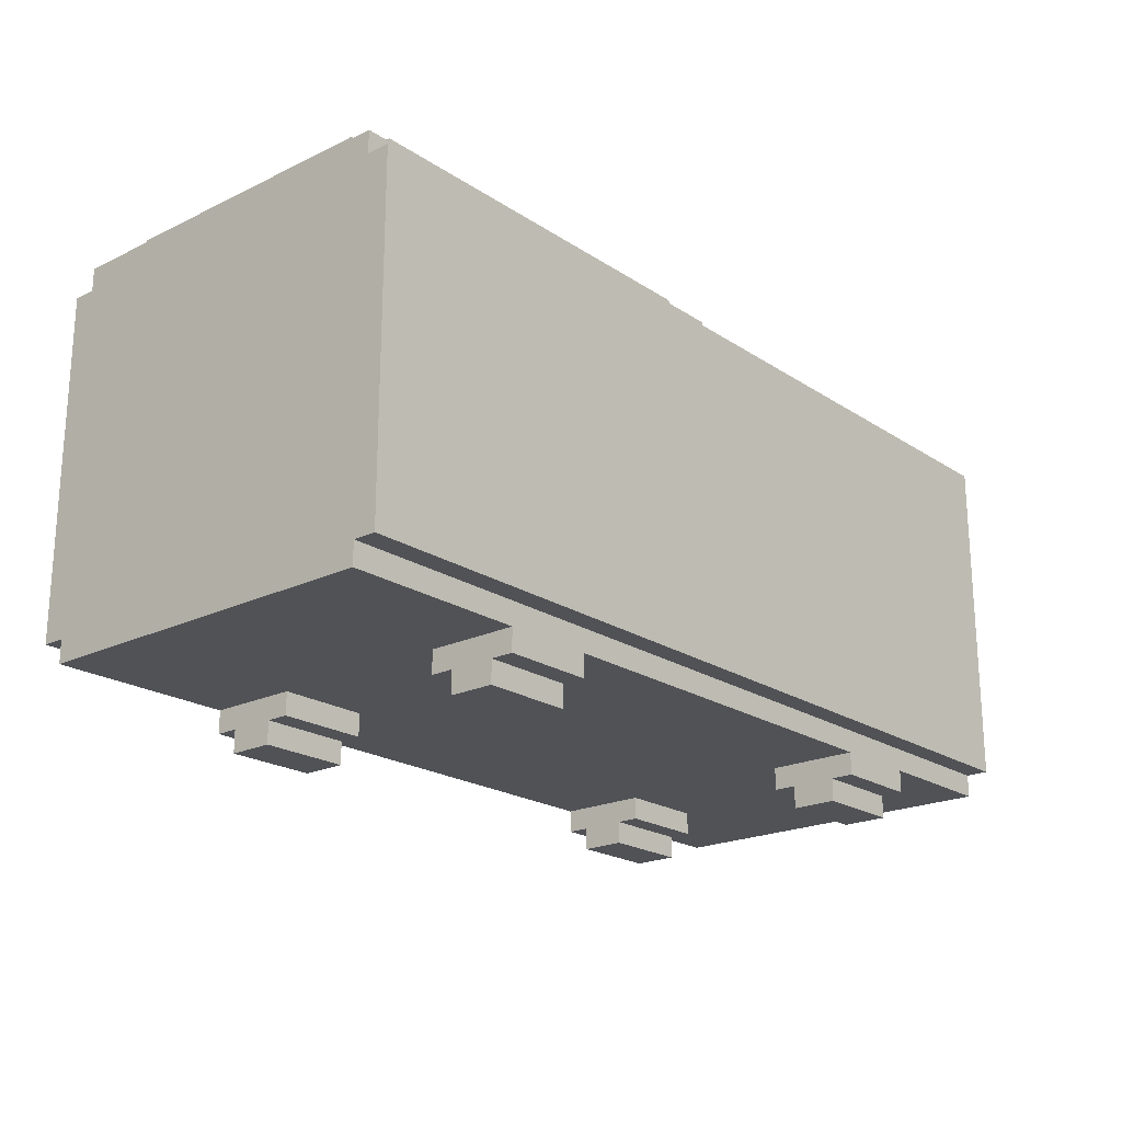
<metadata>
{"format":"obj","ext":"obj","renderer":"f3d","projection":"perspective","resolution":1024,"background":"white","views":[{"elev":-20.9,"azim":130.7,"up":"+Y"}]}
</metadata>
<code>
o
v -2 0.2 0.8
v -2 0.2 -0.8
v -2 0.3 0.9
v -2 0.3 0.8
v -2 0.3 -0.8
v -2 0.3 -0.9
v -2 0.5 0.8
v -2 0.5 0.7
v -2 0.5 0.6
v -2 0.5 -0.6
v -2 0.5 -0.7
v -2 0.5 -0.8
v -2 0.6 0.8
v -2 0.6 0.7
v -2 0.6 0.4
v -2 0.6 0.3
v -2 0.6 -0.3
v -2 0.6 -0.4
v -2 0.6 -0.7
v -2 0.6 -0.8
v -2 0.7 0.8
v -2 0.7 0.7
v -2 0.7 0.3
v -2 0.7 -0.3
v -2 0.7 -0.7
v -2 0.7 -0.8
v -2 0.8 0.8
v -2 0.8 0.7
v -2 0.8 0.4
v -2 0.8 -0.4
v -2 0.8 -0.7
v -2 0.8 -0.8
v -2 0.9 0.8
v -2 0.9 0.6
v -2 0.9 -0.6
v -2 0.9 -0.8
v -2 1.2 0.6
v -2 1.2 -0.6
v -2 1.3 0.5
v -2 1.3 -0.5
v -2 1.5 0.5
v -2 1.5 -0.5
v -2 1.6 0.6
v -2 1.6 -0.6
v -2 1.7 0.8
v -2 1.7 -0.8
v -2 1.8 0.9
v -2 1.8 -0.9
v -1.4 0 0.7
v -1.4 0 0.5
v -1.4 0 -0.5
v -1.4 0 -0.7
v -1.4 0.1 0.8
v -1.4 0.1 0.7
v -1.4 0.1 0.5
v -1.4 0.1 0.4
v -1.4 0.1 -0.4
v -1.4 0.1 -0.5
v -1.4 0.1 -0.7
v -1.4 0.1 -0.8
v -1.4 0.2 0.8
v -1.4 0.2 0.7
v -1.4 0.2 0.5
v -1.4 0.2 0.4
v -1.4 0.2 -0.4
v -1.4 0.2 -0.5
v -1.4 0.2 -0.7
v -1.4 0.2 -0.8
v 2.384e-07 1.8 0.8
v 2.384e-07 1.8 -0.8
v 2.384e-07 1.9 0.8
v 2.384e-07 1.9 -0.8
v 0.1 1.9 0.7
v 0.1 1.9 -0.7
v 0.1 2 0.7
v 0.1 2 -0.7
v 0.8 0 0.7
v 0.8 0 0.5
v 0.8 0 -0.5
v 0.8 0 -0.7
v 0.8 0.1 0.8
v 0.8 0.1 0.7
v 0.8 0.1 0.5
v 0.8 0.1 0.4
v 0.8 0.1 -0.4
v 0.8 0.1 -0.5
v 0.8 0.1 -0.7
v 0.8 0.1 -0.8
v 0.8 0.2 0.8
v 0.8 0.2 0.7
v 0.8 0.2 0.5
v 0.8 0.2 0.4
v 0.8 0.2 -0.4
v 0.8 0.2 -0.5
v 0.8 0.2 -0.7
v 0.8 0.2 -0.8
v -1 0 0.7
v -1 0 0.5
v -1 0 -0.5
v -1 0 -0.7
v -1 0.1 0.8
v -1 0.1 0.7
v -1 0.1 0.5
v -1 0.1 0.4
v -1 0.1 -0.4
v -1 0.1 -0.5
v -1 0.1 -0.7
v -1 0.1 -0.8
v -1 0.2 0.8
v -1 0.2 0.7
v -1 0.2 0.5
v -1 0.2 0.4
v -1 0.2 -0.4
v -1 0.2 -0.5
v -1 0.2 -0.7
v -1 0.2 -0.8
v 1.2 0 0.7
v 1.2 0 0.5
v 1.2 0 -0.5
v 1.2 0 -0.7
v 1.2 0.1 0.8
v 1.2 0.1 0.7
v 1.2 0.1 0.5
v 1.2 0.1 0.4
v 1.2 0.1 -0.4
v 1.2 0.1 -0.5
v 1.2 0.1 -0.7
v 1.2 0.1 -0.8
v 1.2 0.2 0.8
v 1.2 0.2 0.7
v 1.2 0.2 0.5
v 1.2 0.2 0.4
v 1.2 0.2 -0.4
v 1.2 0.2 -0.5
v 1.2 0.2 -0.7
v 1.2 0.2 -0.8
v 1.8 1.9 0.7
v 1.8 1.9 0.6
v 1.8 1.9 -0.6
v 1.8 1.9 -0.7
v 1.8 2 0.7
v 1.8 2 0.6
v 1.8 2 -0.6
v 1.8 2 -0.7
v 1.9 1.9 0.6
v 1.9 1.9 -0.6
v 1.9 2 0.6
v 1.9 2 -0.6
v 2 0.2 0.8
v 2 0.2 -0.8
v 2 0.3 0.9
v 2 0.3 0.8
v 2 0.3 0.2
v 2 0.3 -0.2
v 2 0.3 -0.8
v 2 0.3 -0.9
v 2 0.5 0.8
v 2 0.5 0.7
v 2 0.5 0.5
v 2 0.5 0.4
v 2 0.5 0.2
v 2 0.5 -0.2
v 2 0.5 -0.4
v 2 0.5 -0.5
v 2 0.5 -0.7
v 2 0.5 -0.8
v 2 0.7 0.8
v 2 0.7 0.7
v 2 0.7 0.5
v 2 0.7 0.4
v 2 0.7 -0.4
v 2 0.7 -0.5
v 2 0.7 -0.7
v 2 0.7 -0.8
v 2 0.8 0.8
v 2 0.8 0.5
v 2 0.8 -0.5
v 2 0.8 -0.8
v 2 1 0.8
v 2 1 -0.8
v 2 1.1 0.8
v 2 1.1 -0.8
v 2 1.4 0.7
v 2 1.4 -0.7
v 2 1.5 0.8
v 2 1.5 0.7
v 2 1.5 0.6
v 2 1.5 -0.6
v 2 1.5 -0.7
v 2 1.5 -0.8
v 2 1.6 0.8
v 2 1.6 0.7
v 2 1.6 0.6
v 2 1.6 -0.6
v 2 1.6 -0.7
v 2 1.6 -0.8
v 2 1.7 0.7
v 2 1.7 -0.7
v 2 1.8 0.9
v 2 1.8 0.8
v 2 1.8 -0.8
v 2 1.8 -0.9
v 2 1.9 0.8
v 2 1.9 -0.8
v -2 0.3 0.9
v -2 1.8 0.9
v -1.9 0.3 0.9
v -1.9 1.1 0.9
v -1.9 1.2 0.9
v -1.9 1.7 0.9
v -1.9 1.8 0.9
v 0.5 0.7 0.9
v 0.5 1 0.9
v 0.6 0.7 0.9
v 0.6 0.8 0.9
v 0.6 0.9 0.9
v 0.6 1 0.9
v 0.7 0.7 0.9
v 0.7 0.8 0.9
v 0.7 0.9 0.9
v 0.7 1 0.9
v 0.8 0.7 0.9
v 0.8 1 0.9
v 0.9 1.6 0.9
v 0.9 1.7 0.9
v 0.9 1.8 0.9
v 1 1.5 0.9
v 1 1.6 0.9
v 1 1.7 0.9
v 1.1 1.2 0.9
v 1.1 1.5 0.9
v 1.1 1.6 0.9
v 1.2 1.1 0.9
v 1.2 1.5 0.9
v 1.3 0.3 0.9
v 1.3 1.5 0.9
v 1.4 0.3 0.9
v 1.4 0.8 0.9
v 1.4 0.9 0.9
v 1.4 1.4 0.9
v 1.5 0.5 0.9
v 1.5 0.7 0.9
v 1.8 0.5 0.9
v 1.8 0.7 0.9
v 1.9 0.3 0.9
v 1.9 0.8 0.9
v 1.9 0.9 0.9
v 1.9 1.4 0.9
v 1.9 1.5 0.9
v 1.9 1.8 0.9
v 2 0.3 0.9
v 2 1.8 0.9
v -2 0.2 0.8
v -2 0.3 0.8
v -1.9 0.2 0.8
v -1.9 0.3 0.8
v -1.4 0.1 0.8
v -1.4 0.2 0.8
v -1 0.1 0.8
v -1 0.2 0.8
v 2.384e-07 1.8 0.8
v 2.384e-07 1.9 0.8
v 0.1 1.8 0.8
v 0.1 1.9 0.8
v 0.8 0.1 0.8
v 0.8 0.2 0.8
v 0.9 1.8 0.8
v 1.2 0.1 0.8
v 1.2 0.2 0.8
v 1.3 0.3 0.8
v 1.4 0.3 0.8
v 1.9 0.2 0.8
v 1.9 0.3 0.8
v 1.9 1.8 0.8
v 2 0.2 0.8
v 2 0.3 0.8
v 2 1.8 0.8
v 2 1.9 0.8
v -1.4 0 0.7
v -1.4 0.1 0.7
v -1 0 0.7
v -1 0.1 0.7
v 0.1 1.9 0.7
v 0.1 2 0.7
v 0.8 0 0.7
v 0.8 0.1 0.7
v 1.2 0 0.7
v 1.2 0.1 0.7
v 1.8 1.9 0.7
v 1.8 2 0.7
v 1.8 1.9 0.6
v 1.8 2 0.6
v 1.9 1.9 0.6
v 1.9 2 0.6
v -1.4 0.1 -0.4
v -1.4 0.2 -0.4
v -1 0.1 -0.4
v -1 0.2 -0.4
v 0.8 0.1 -0.4
v 0.8 0.2 -0.4
v 1.2 0.1 -0.4
v 1.2 0.2 -0.4
v -1.4 0 -0.5
v -1.4 0.1 -0.5
v -1 0 -0.5
v -1 0.1 -0.5
v 0.8 0 -0.5
v 0.8 0.1 -0.5
v 1.2 0 -0.5
v 1.2 0.1 -0.5
v -1.4 0 0.5
v -1.4 0.1 0.5
v -1 0 0.5
v -1 0.1 0.5
v 0.8 0 0.5
v 0.8 0.1 0.5
v 1.2 0 0.5
v 1.2 0.1 0.5
v -1.4 0.1 0.4
v -1.4 0.2 0.4
v -1 0.1 0.4
v -1 0.2 0.4
v 0.8 0.1 0.4
v 0.8 0.2 0.4
v 1.2 0.1 0.4
v 1.2 0.2 0.4
v 1.8 1.9 -0.6
v 1.8 2 -0.6
v 1.9 1.9 -0.6
v 1.9 2 -0.6
v -1.4 0 -0.7
v -1.4 0.1 -0.7
v -1 0 -0.7
v -1 0.1 -0.7
v 0.1 1.9 -0.7
v 0.1 2 -0.7
v 0.8 0 -0.7
v 0.8 0.1 -0.7
v 1.2 0 -0.7
v 1.2 0.1 -0.7
v 1.8 1.9 -0.7
v 1.8 2 -0.7
v -2 0.2 -0.8
v -2 0.3 -0.8
v -1.9 0.2 -0.8
v -1.9 0.3 -0.8
v -1.4 0.1 -0.8
v -1.4 0.2 -0.8
v -1 0.1 -0.8
v -1 0.2 -0.8
v 2.384e-07 1.8 -0.8
v 2.384e-07 1.9 -0.8
v 0.1 1.8 -0.8
v 0.1 1.9 -0.8
v 0.8 0.1 -0.8
v 0.8 0.2 -0.8
v 0.9 1.8 -0.8
v 1.2 0.1 -0.8
v 1.2 0.2 -0.8
v 1.9 0.2 -0.8
v 1.9 0.3 -0.8
v 1.9 1.8 -0.8
v 2 0.2 -0.8
v 2 0.3 -0.8
v 2 1.8 -0.8
v 2 1.9 -0.8
v -2 0.3 -0.9
v -2 1.8 -0.9
v -1.9 0.3 -0.9
v -1.9 1.2 -0.9
v -1.9 1.3 -0.9
v -1.9 1.7 -0.9
v -1.9 1.8 -0.9
v 0.5 0.7 -0.9
v 0.5 1 -0.9
v 0.6 0.7 -0.9
v 0.6 0.8 -0.9
v 0.6 0.9 -0.9
v 0.6 1 -0.9
v 0.7 0.7 -0.9
v 0.7 0.8 -0.9
v 0.7 0.9 -0.9
v 0.7 1 -0.9
v 0.8 0.7 -0.9
v 0.8 1 -0.9
v 0.9 1.6 -0.9
v 0.9 1.7 -0.9
v 0.9 1.8 -0.9
v 1 1.5 -0.9
v 1 1.6 -0.9
v 1 1.7 -0.9
v 1.1 1.3 -0.9
v 1.1 1.5 -0.9
v 1.1 1.6 -0.9
v 1.2 1.2 -0.9
v 1.2 1.5 -0.9
v 1.4 1 -0.9
v 1.4 1.7 -0.9
v 1.5 1.1 -0.9
v 1.5 1.6 -0.9
v 1.9 0.3 -0.9
v 1.9 1 -0.9
v 1.9 1.1 -0.9
v 1.9 1.6 -0.9
v 1.9 1.7 -0.9
v 1.9 1.8 -0.9
v 2 0.3 -0.9
v 2 1.8 -0.9
v -1.4 0 0.7
v -1 0 0.7
v 0.8 0 0.7
v 1.2 0 0.7
v -1.4 0 0.5
v -1 0 0.5
v 0.8 0 0.5
v 1.2 0 0.5
v -1.4 0 -0.5
v -1 0 -0.5
v 0.8 0 -0.5
v 1.2 0 -0.5
v -1.4 0 -0.7
v -1 0 -0.7
v 0.8 0 -0.7
v 1.2 0 -0.7
v -1.4 0.1 0.8
v -1 0.1 0.8
v 0.8 0.1 0.8
v 1.2 0.1 0.8
v -1.4 0.1 0.7
v -1 0.1 0.7
v 0.8 0.1 0.7
v 1.2 0.1 0.7
v -1.4 0.1 0.5
v -1 0.1 0.5
v 0.8 0.1 0.5
v 1.2 0.1 0.5
v -1.4 0.1 0.4
v -1 0.1 0.4
v 0.8 0.1 0.4
v 1.2 0.1 0.4
v -1.4 0.1 -0.4
v -1 0.1 -0.4
v 0.8 0.1 -0.4
v 1.2 0.1 -0.4
v -1.4 0.1 -0.5
v -1 0.1 -0.5
v 0.8 0.1 -0.5
v 1.2 0.1 -0.5
v -1.4 0.1 -0.7
v -1 0.1 -0.7
v 0.8 0.1 -0.7
v 1.2 0.1 -0.7
v -1.4 0.1 -0.8
v -1 0.1 -0.8
v 0.8 0.1 -0.8
v 1.2 0.1 -0.8
v -2 0.2 0.8
v -1.9 0.2 0.8
v -1.4 0.2 0.8
v -1 0.2 0.8
v 0.8 0.2 0.8
v 1.2 0.2 0.8
v 1.9 0.2 0.8
v 2 0.2 0.8
v -1.9 0.2 0.7
v -1.4 0.2 0.7
v -1 0.2 0.7
v 0.8 0.2 0.7
v 1.2 0.2 0.7
v 1.9 0.2 0.7
v -1.4 0.2 0.5
v -1 0.2 0.5
v 0.8 0.2 0.5
v 1.2 0.2 0.5
v -1.4 0.2 0.4
v -1 0.2 0.4
v 0.8 0.2 0.4
v 1.2 0.2 0.4
v -1.4 0.2 -0.4
v -1 0.2 -0.4
v 0.8 0.2 -0.4
v 1.2 0.2 -0.4
v -1.4 0.2 -0.5
v -1 0.2 -0.5
v 0.8 0.2 -0.5
v 1.2 0.2 -0.5
v -1.9 0.2 -0.7
v -1.4 0.2 -0.7
v -1 0.2 -0.7
v 0.8 0.2 -0.7
v 1.2 0.2 -0.7
v 1.9 0.2 -0.7
v -2 0.2 -0.8
v -1.9 0.2 -0.8
v -1.4 0.2 -0.8
v -1 0.2 -0.8
v 0.8 0.2 -0.8
v 1.2 0.2 -0.8
v 1.9 0.2 -0.8
v 2 0.2 -0.8
v -2 0.3 0.9
v -1.9 0.3 0.9
v 1.3 0.3 0.9
v 1.4 0.3 0.9
v 1.9 0.3 0.9
v 2 0.3 0.9
v -2 0.3 0.8
v -1.9 0.3 0.8
v 1.3 0.3 0.8
v 1.4 0.3 0.8
v 1.9 0.3 0.8
v 2 0.3 0.8
v -2 0.3 -0.8
v -1.9 0.3 -0.8
v 1.9 0.3 -0.8
v 2 0.3 -0.8
v -2 0.3 -0.9
v -1.9 0.3 -0.9
v 1.9 0.3 -0.9
v 2 0.3 -0.9
v -2 1.8 0.9
v -1.9 1.8 0.9
v 0.9 1.8 0.9
v 1.9 1.8 0.9
v 2 1.8 0.9
v 2.384e-07 1.8 0.8
v 0.1 1.8 0.8
v 0.9 1.8 0.8
v 1.9 1.8 0.8
v 2 1.8 0.8
v 2.384e-07 1.8 -0.8
v 0.1 1.8 -0.8
v 0.9 1.8 -0.8
v 1.9 1.8 -0.8
v 2 1.8 -0.8
v -2 1.8 -0.9
v -1.9 1.8 -0.9
v 0.9 1.8 -0.9
v 1.9 1.8 -0.9
v 2 1.8 -0.9
v 2.384e-07 1.9 0.8
v 0.1 1.9 0.8
v 2 1.9 0.8
v 0.1 1.9 0.7
v 1.8 1.9 0.7
v 1.8 1.9 0.6
v 1.9 1.9 0.6
v 1.8 1.9 -0.6
v 1.9 1.9 -0.6
v 0.1 1.9 -0.7
v 1.8 1.9 -0.7
v 2.384e-07 1.9 -0.8
v 0.1 1.9 -0.8
v 2 1.9 -0.8
v 0.1 2 0.7
v 1.8 2 0.7
v 1.8 2 0.6
v 1.9 2 0.6
v 1.8 2 -0.6
v 1.9 2 -0.6
v 0.1 2 -0.7
v 1.8 2 -0.7
f 4 2 1
f 5 2 4
f 7 4 3
f 7 5 4
f 8 5 7
f 9 5 8
f 10 5 9
f 11 5 10
f 12 6 5
f 12 5 11
f 13 7 3
f 13 8 7
f 14 9 8
f 14 8 13
f 15 10 9
f 16 10 15
f 17 10 16
f 18 10 17
f 19 11 10
f 19 12 11
f 20 6 12
f 20 12 19
f 21 13 3
f 21 14 13
f 22 9 14
f 22 14 21
f 23 16 15
f 23 17 16
f 24 18 17
f 24 17 23
f 25 19 10
f 25 20 19
f 26 6 20
f 26 20 25
f 27 21 3
f 27 22 21
f 28 9 22
f 28 22 27
f 29 23 15
f 29 24 23
f 29 15 9
f 30 10 18
f 30 24 29
f 30 18 24
f 31 25 10
f 31 26 25
f 32 6 26
f 32 26 31
f 33 27 3
f 33 28 27
f 34 29 9
f 34 28 33
f 34 9 28
f 34 30 29
f 35 32 31
f 35 30 34
f 35 10 30
f 35 31 10
f 36 6 32
f 36 32 35
f 37 35 34
f 37 34 33
f 37 36 35
f 38 36 37
f 39 38 37
f 40 38 39
f 41 39 37
f 41 40 39
f 42 38 40
f 42 40 41
f 43 37 33
f 43 41 37
f 43 42 41
f 44 38 42
f 44 42 43
f 44 36 38
f 45 33 3
f 45 43 33
f 45 44 43
f 46 36 44
f 46 44 45
f 46 6 36
f 47 45 3
f 47 46 45
f 48 6 46
f 48 46 47
f 54 50 49
f 55 50 54
f 58 52 51
f 59 52 58
f 61 54 53
f 62 55 54
f 62 54 61
f 63 56 55
f 63 55 62
f 64 56 63
f 65 58 57
f 66 59 58
f 66 58 65
f 67 60 59
f 67 59 66
f 68 60 67
f 71 70 69
f 72 70 71
f 75 74 73
f 76 74 75
f 82 78 77
f 83 78 82
f 86 80 79
f 87 80 86
f 89 82 81
f 90 83 82
f 90 82 89
f 91 84 83
f 91 83 90
f 92 84 91
f 93 86 85
f 94 87 86
f 94 86 93
f 95 88 87
f 95 87 94
f 96 88 95
f 97 98 102
f 102 98 103
f 99 100 106
f 106 100 107
f 101 102 109
f 102 103 110
f 109 102 110
f 103 104 111
f 110 103 111
f 111 104 112
f 105 106 113
f 106 107 114
f 113 106 114
f 107 108 115
f 114 107 115
f 115 108 116
f 117 118 122
f 122 118 123
f 119 120 126
f 126 120 127
f 121 122 129
f 122 123 130
f 129 122 130
f 123 124 131
f 130 123 131
f 131 124 132
f 125 126 133
f 126 127 134
f 133 126 134
f 127 128 135
f 134 127 135
f 135 128 136
f 137 138 141
f 141 138 142
f 139 140 143
f 143 140 144
f 145 146 147
f 147 146 148
f 149 150 152
f 152 150 153
f 153 150 154
f 154 150 155
f 151 152 157
f 152 153 157
f 157 153 158
f 158 153 159
f 159 153 160
f 153 154 161
f 160 153 161
f 154 155 162
f 161 154 162
f 162 155 163
f 163 155 164
f 164 155 165
f 155 156 166
f 165 155 166
f 151 157 167
f 157 158 167
f 158 159 168
f 167 158 168
f 159 160 169
f 168 159 169
f 160 161 170
f 169 160 170
f 161 162 170
f 162 163 170
f 163 164 171
f 170 163 171
f 164 165 172
f 171 164 172
f 165 166 173
f 172 165 173
f 166 156 174
f 173 166 174
f 168 169 175
f 167 168 175
f 151 167 175
f 170 171 176
f 175 169 176
f 171 172 176
f 169 170 176
f 173 174 177
f 176 172 177
f 172 173 177
f 174 156 178
f 177 174 178
f 151 175 179
f 176 177 179
f 177 178 179
f 175 176 179
f 178 156 180
f 179 178 180
f 151 179 181
f 179 180 181
f 180 156 182
f 181 180 182
f 181 182 183
f 183 182 184
f 151 181 185
f 181 183 185
f 183 184 186
f 185 183 186
f 186 184 187
f 187 184 188
f 184 182 189
f 188 184 189
f 182 156 190
f 189 182 190
f 151 185 191
f 185 186 191
f 186 187 191
f 191 187 192
f 187 188 193
f 192 187 193
f 188 189 194
f 193 188 194
f 189 190 194
f 194 190 195
f 190 156 196
f 195 190 196
f 191 192 197
f 192 193 197
f 194 195 197
f 193 194 197
f 195 196 198
f 197 195 198
f 151 191 199
f 191 197 200
f 199 191 200
f 197 198 200
f 196 156 201
f 200 198 201
f 198 196 201
f 201 156 202
f 200 201 203
f 203 201 204
f 207 206 205
f 208 206 207
f 209 206 208
f 210 206 209
f 211 206 210
f 212 208 207
f 213 208 212
f 214 212 207
f 214 213 212
f 215 213 214
f 216 213 215
f 217 208 213
f 217 213 216
f 218 214 207
f 218 215 214
f 219 216 215
f 219 215 218
f 220 217 216
f 220 216 219
f 221 208 217
f 221 217 220
f 222 218 207
f 222 220 219
f 222 221 220
f 222 219 218
f 223 208 221
f 223 221 222
f 224 210 209
f 225 211 210
f 225 210 224
f 226 211 225
f 227 224 209
f 228 225 224
f 228 224 227
f 229 226 225
f 229 225 228
f 230 209 208
f 230 227 209
f 231 228 227
f 231 227 230
f 232 229 228
f 232 228 231
f 233 208 223
f 233 223 222
f 233 231 230
f 233 230 208
f 234 232 231
f 234 231 233
f 235 222 207
f 235 233 222
f 235 234 233
f 236 232 234
f 236 234 235
f 237 236 235
f 238 236 237
f 239 236 238
f 240 236 239
f 241 238 237
f 242 238 241
f 243 241 237
f 243 242 241
f 244 238 242
f 244 242 243
f 245 243 237
f 245 244 243
f 246 239 238
f 246 244 245
f 246 238 244
f 247 240 239
f 247 239 246
f 248 236 240
f 248 240 247
f 249 232 236
f 249 236 248
f 250 226 229
f 250 232 249
f 250 229 232
f 251 249 248
f 251 246 245
f 251 250 249
f 251 248 247
f 251 247 246
f 252 250 251
f 255 254 253
f 256 254 255
f 258 256 255
f 259 258 257
f 260 256 258
f 260 258 259
f 263 262 261
f 264 262 263
f 266 256 260
f 267 264 263
f 268 266 265
f 269 256 266
f 269 266 268
f 270 256 269
f 271 270 269
f 272 271 269
f 273 271 272
f 274 264 267
f 275 273 272
f 276 273 275
f 277 264 274
f 278 264 277
f 281 280 279
f 282 280 281
f 287 286 285
f 288 286 287
f 289 284 283
f 290 284 289
f 293 292 291
f 294 292 293
f 297 296 295
f 298 296 297
f 301 300 299
f 302 300 301
f 305 304 303
f 306 304 305
f 309 308 307
f 310 308 309
f 311 312 313
f 313 312 314
f 315 316 317
f 317 316 318
f 319 320 321
f 321 320 322
f 323 324 325
f 325 324 326
f 327 328 329
f 329 328 330
f 331 332 333
f 333 332 334
f 337 338 339
f 339 338 340
f 335 336 341
f 341 336 342
f 343 344 345
f 345 344 346
f 345 346 348
f 347 348 349
f 348 346 350
f 349 348 350
f 351 352 353
f 353 352 354
f 350 346 356
f 353 354 357
f 355 356 358
f 356 346 359
f 358 356 359
f 359 346 360
f 360 346 361
f 357 354 362
f 360 361 363
f 363 361 364
f 362 354 365
f 365 354 366
f 367 368 369
f 369 368 370
f 370 368 371
f 371 368 372
f 372 368 373
f 369 370 374
f 374 370 375
f 369 374 376
f 374 375 376
f 376 375 377
f 377 375 378
f 375 370 379
f 378 375 379
f 369 376 380
f 376 377 380
f 377 378 381
f 380 377 381
f 378 379 382
f 381 378 382
f 379 370 383
f 382 379 383
f 369 380 384
f 381 382 384
f 382 383 384
f 380 381 384
f 383 370 385
f 384 383 385
f 371 372 386
f 372 373 387
f 386 372 387
f 387 373 388
f 371 386 389
f 386 387 390
f 389 386 390
f 387 388 391
f 390 387 391
f 370 371 392
f 371 389 392
f 389 390 393
f 392 389 393
f 390 391 394
f 393 390 394
f 385 370 395
f 384 385 395
f 392 393 395
f 370 392 395
f 393 394 396
f 395 393 396
f 384 395 397
f 395 396 397
f 391 388 398
f 397 396 398
f 394 391 398
f 396 394 398
f 397 398 399
f 399 398 400
f 384 397 401
f 369 384 401
f 397 399 402
f 401 397 402
f 399 400 403
f 402 399 403
f 400 398 404
f 403 400 404
f 398 388 405
f 404 398 405
f 405 388 406
f 402 403 407
f 401 402 407
f 405 406 407
f 404 405 407
f 403 404 407
f 407 406 408
f 413 410 409
f 414 410 413
f 415 412 411
f 416 412 415
f 421 418 417
f 422 418 421
f 423 420 419
f 424 420 423
f 429 426 425
f 430 426 429
f 431 428 427
f 432 428 431
f 437 434 433
f 438 434 437
f 439 436 435
f 440 436 439
f 445 442 441
f 446 442 445
f 447 444 443
f 448 444 447
f 453 450 449
f 454 450 453
f 455 452 451
f 456 452 455
f 465 458 457
f 465 459 458
f 466 459 465
f 467 461 460
f 468 461 467
f 469 463 462
f 470 464 463
f 470 463 469
f 471 466 465
f 472 468 467
f 473 468 472
f 474 470 469
f 475 471 465
f 476 473 472
f 477 473 476
f 478 470 474
f 479 477 476
f 479 478 477
f 479 475 465
f 479 476 475
f 480 478 479
f 481 478 480
f 482 470 478
f 482 478 481
f 483 479 465
f 484 481 480
f 485 481 484
f 486 470 482
f 487 483 465
f 487 465 457
f 488 483 487
f 489 485 484
f 490 485 489
f 491 470 486
f 492 464 470
f 492 470 491
f 493 487 457
f 494 488 487
f 494 487 493
f 495 488 494
f 496 490 489
f 497 490 496
f 498 492 491
f 499 464 492
f 499 492 498
f 500 464 499
f 507 502 501
f 508 503 502
f 508 502 507
f 509 504 503
f 509 503 508
f 510 505 504
f 510 504 509
f 511 506 505
f 511 505 510
f 512 506 511
f 517 514 513
f 518 515 514
f 518 514 517
f 519 516 515
f 519 515 518
f 520 516 519
f 522 523 526
f 526 523 527
f 523 524 528
f 527 523 528
f 524 525 529
f 528 524 529
f 529 525 530
f 522 526 531
f 521 522 536
f 522 531 537
f 536 522 537
f 531 532 537
f 532 533 537
f 533 534 538
f 537 533 538
f 534 535 539
f 538 534 539
f 539 535 540
f 541 542 544
f 542 543 544
f 544 543 545
f 545 543 546
f 546 543 547
f 547 543 549
f 541 544 550
f 548 549 551
f 541 550 552
f 550 551 553
f 552 550 553
f 549 543 554
f 553 551 554
f 551 549 554
f 555 556 557
f 555 557 559
f 557 558 559
f 559 558 560
f 555 559 561
f 561 559 562

</code>
